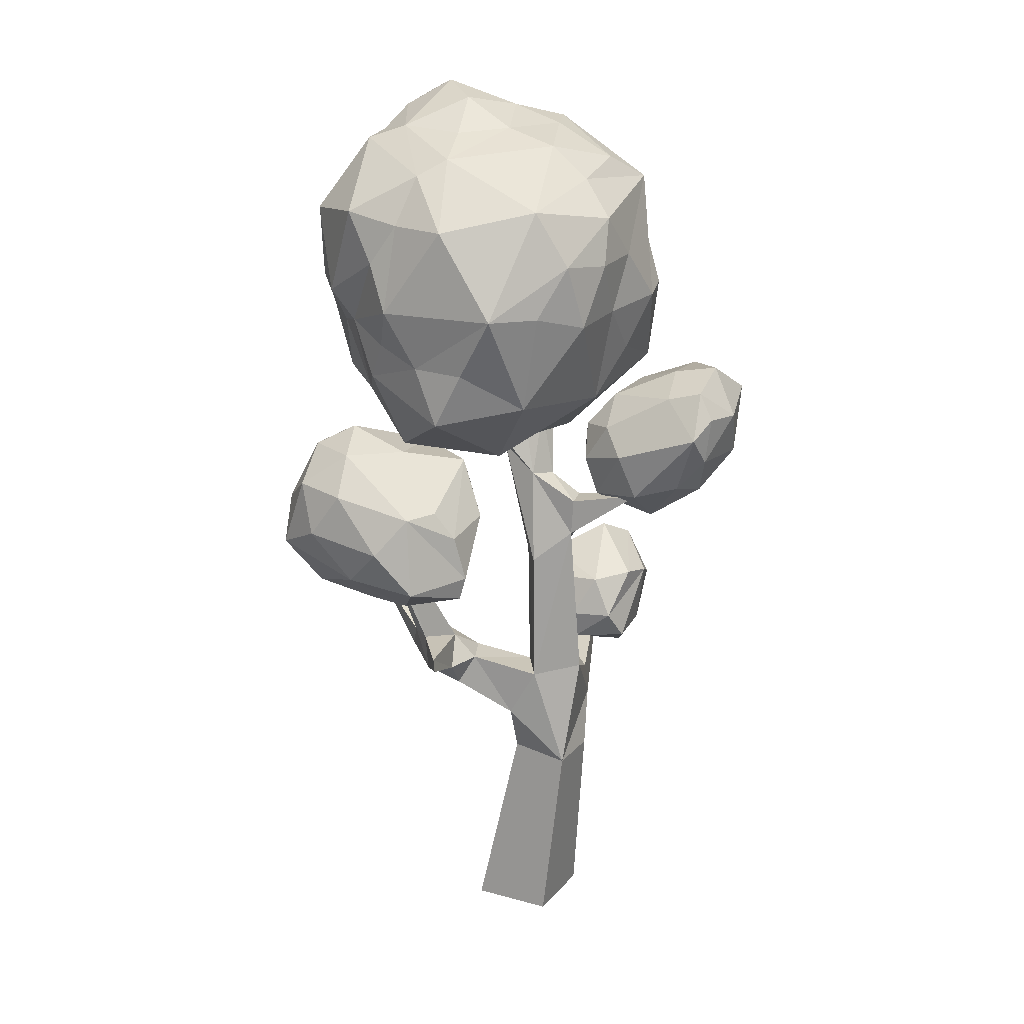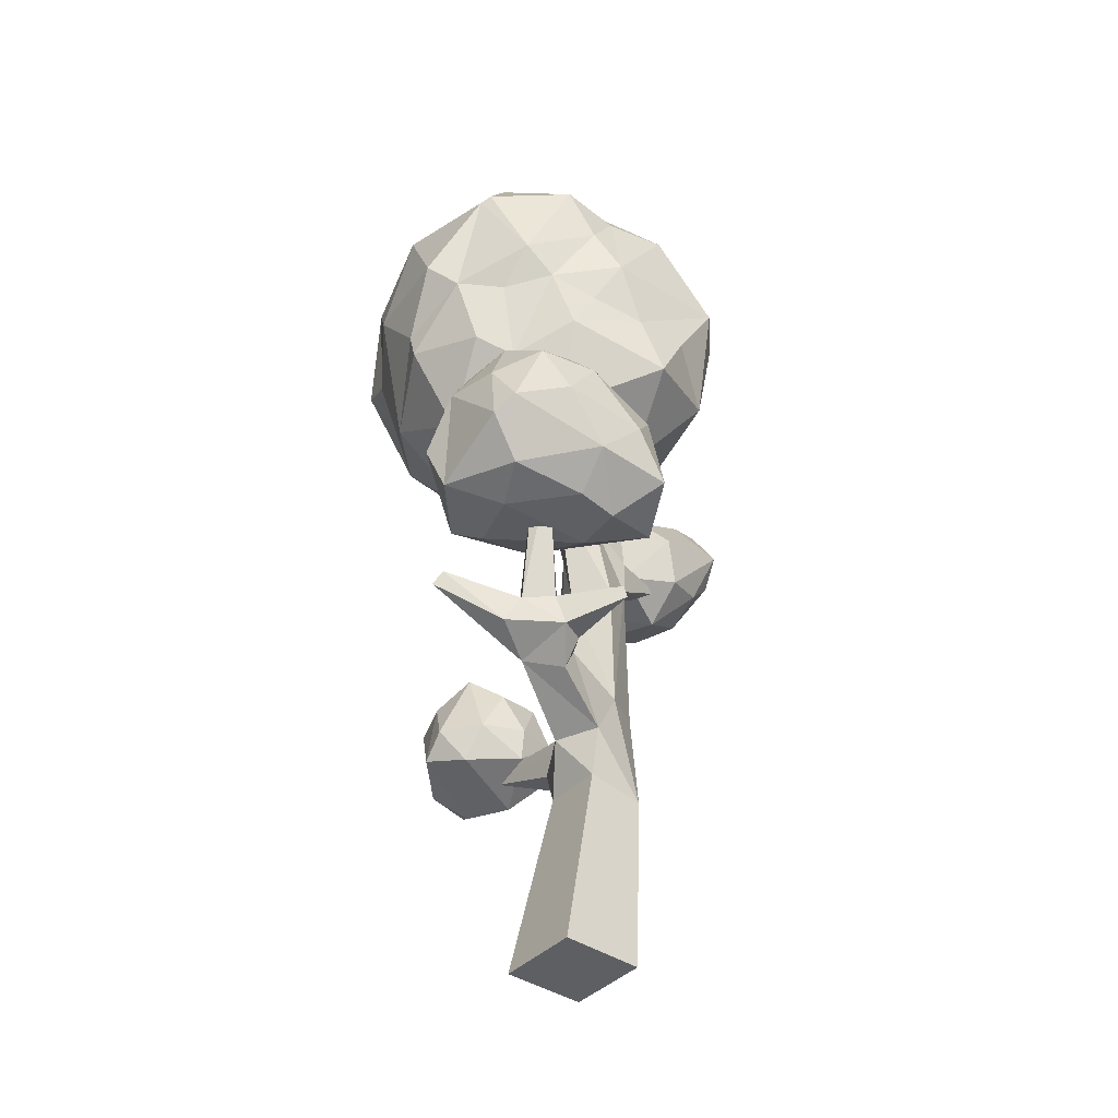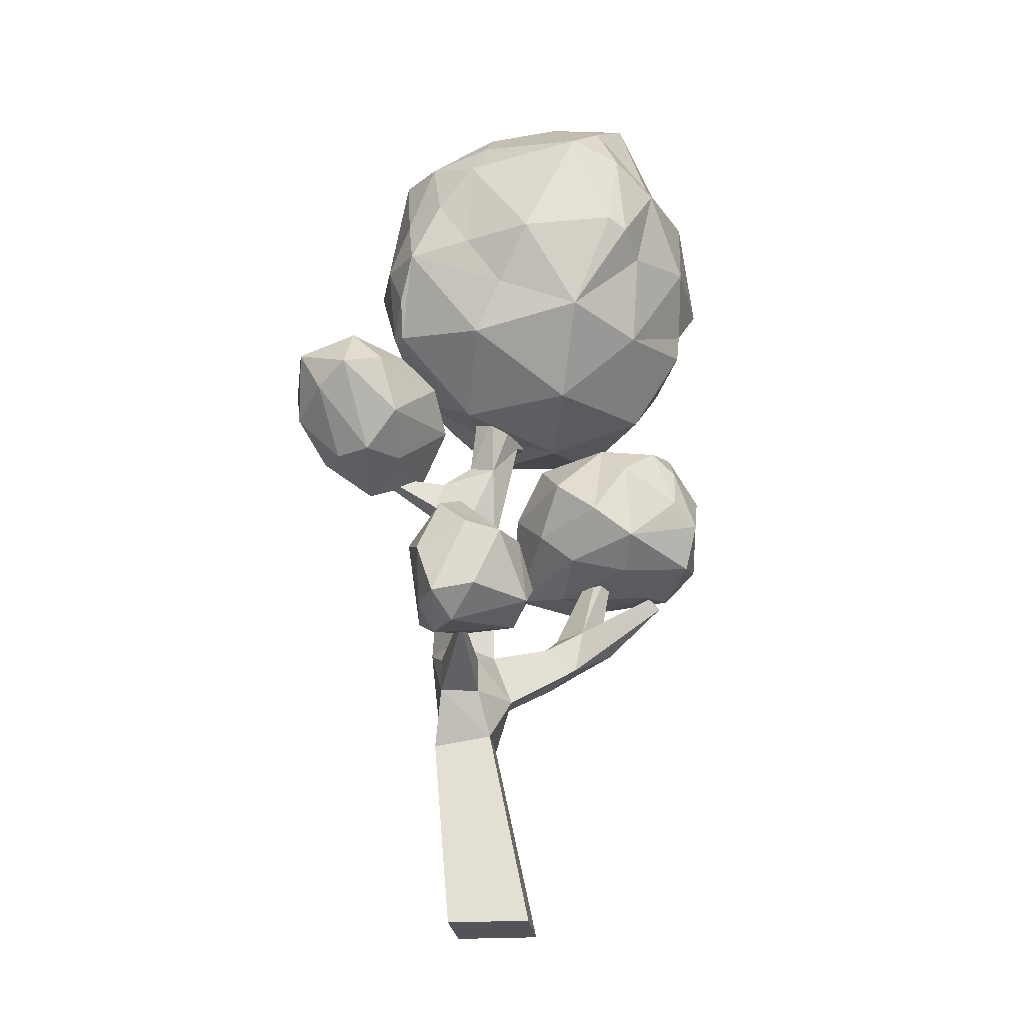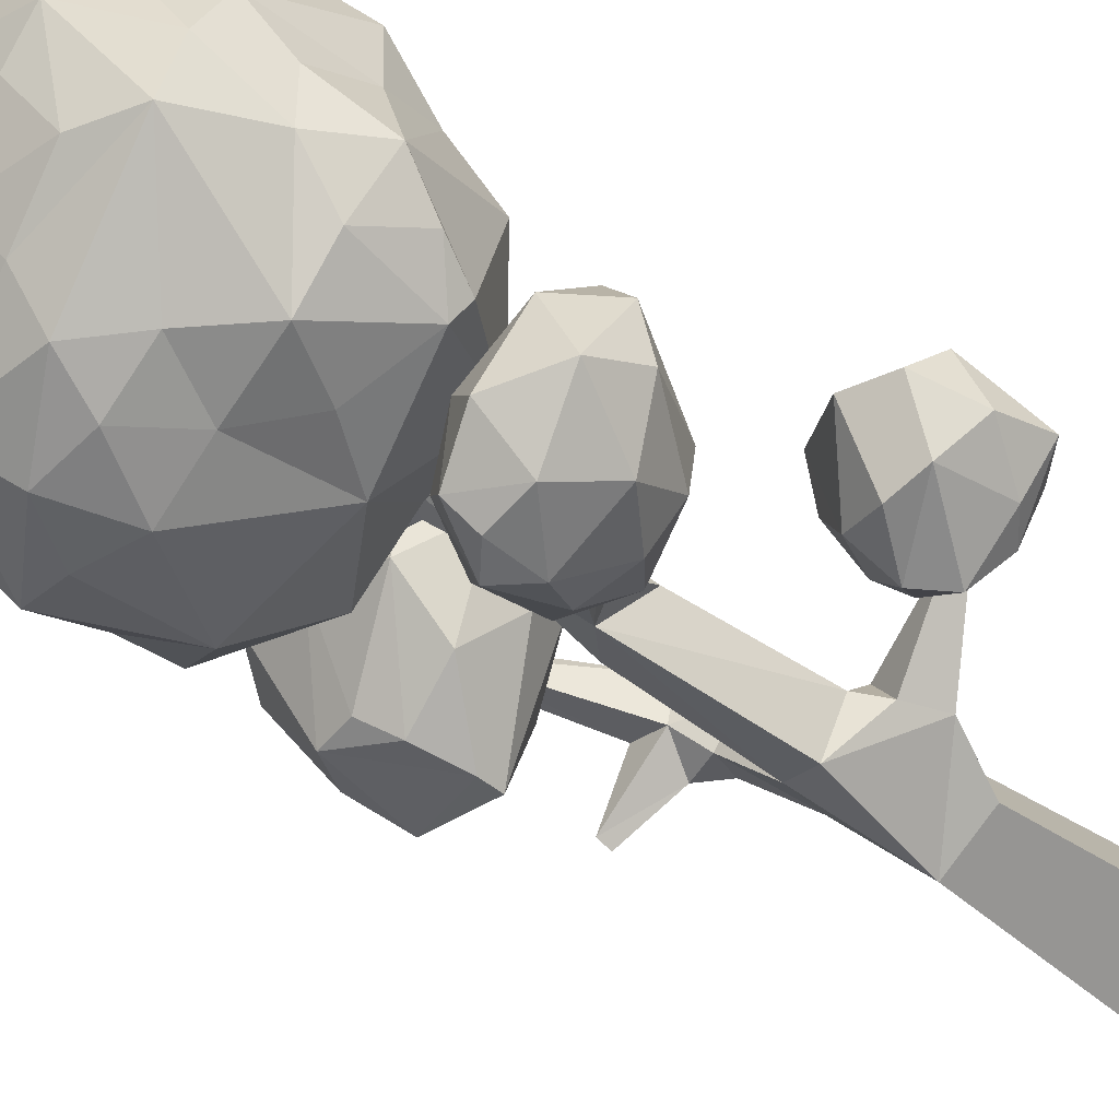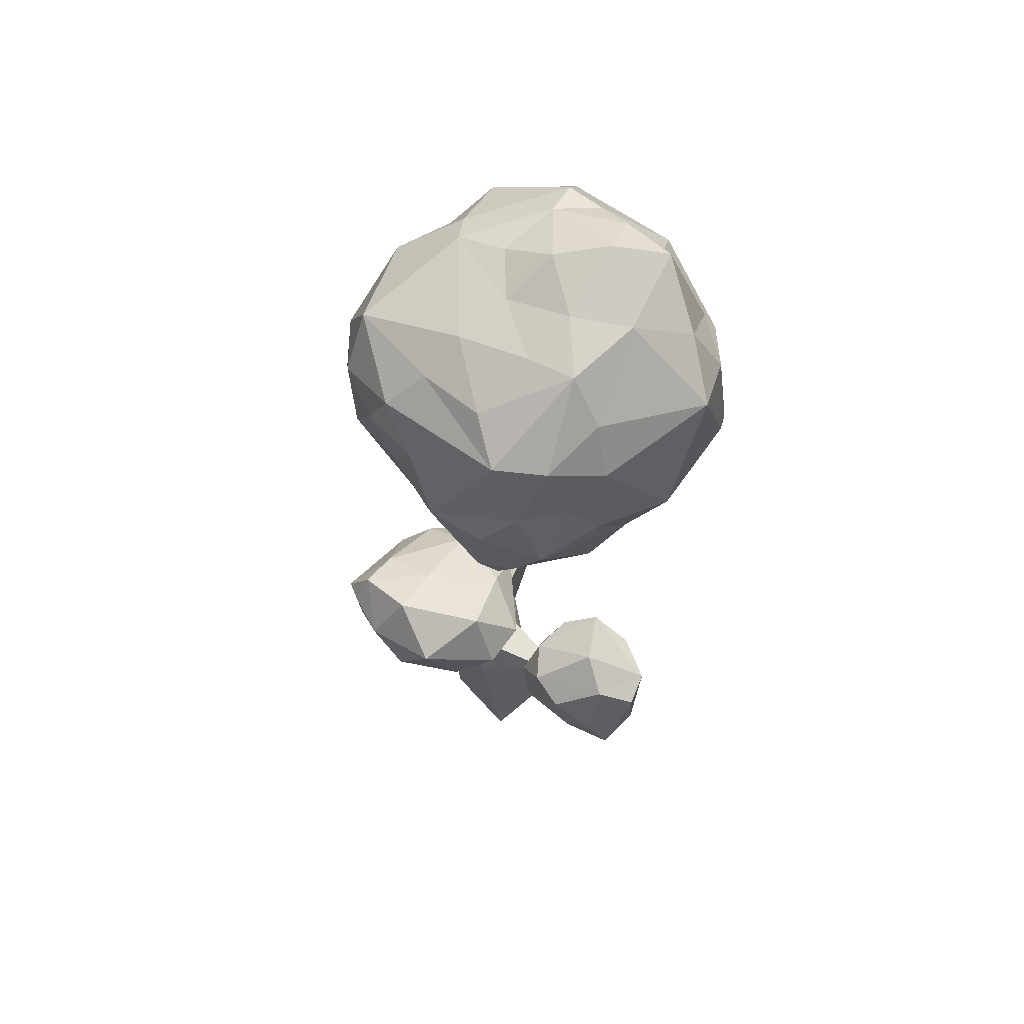
<metadata>
{"format":"obj","ext":"obj","renderer":"f3d","projection":"perspective","resolution":1024,"background":"white","views":[{"elev":19.1,"azim":139.4,"up":"+Y"},{"elev":-40.6,"azim":72.4,"up":"+Y"},{"elev":-23.9,"azim":-62.2,"up":"+Y"},{"elev":-54.2,"azim":-129.2,"up":"+Z"},{"elev":63.2,"azim":-109.8,"up":"+Y"}]}
</metadata>
<code>
o Tree1
v -6.861 0.000148 -5.086
v -6.905 12.78 -7.401
v -1.885 8.058 -4.731
v -1.904 8.39 -4.661
v -3.789 9.035 -0.606
v -3.422 9.035 -0.5983
v -1.888 11.58 -2.41
v -1.977 11.61 -2.81
v -3.082 14.34 -4.191
v -3.197 14.69 -4.011
v -3.185 14.69 -4.377
v -7.302 15.14 -4.679
v -7.122 15.44 -4.637
v -5.11 19.02 -2.899
v -5.264 19.11 -3.219
v -4.934 19.11 -3.378
v -8.863 7.415 -3.673
v -6.82 6.065 -4.28
v -7.307 6.065 -5.129
v -7.051 6.998 -5.275
v -6.565 6.998 -4.426
v -8.943 7.078 -3.627
v -5.01 14.63 -3.967
v -5.904 15.12 -4.217
v -5.261 14.7 -4.635
v -4.78 19.02 -3.058
v -6.347 14.31 -4.15
v -6.211 14.31 -4.728
v -5.895 14.8 -4.653
v -5.628 15 -3.64
v -4.804 13.98 -4.553
v -5.09 13.85 -4
v -5.931 12.88 -4.332
v -5.912 13.1 -5.07
v -5.193 13.23 -5.064
v -6.517 11.85 -5.889
v -5.768 12.54 -6.101
v -6.372 12.54 -5.681
v -7.202 12.78 -7.209
v -3.146 7.575 -3.928
v -2.755 8.401 -3.222
v -2.666 7.575 -3.457
v -3.224 7.763 -2.087
v -4.012 7.249 -2.772
v -3.85 8.386 -2.615
v -3.021 8.357 -2.465
v -3.61 8.738 -0.3861
v -3.577 8.351 -3.547
v -1.654 11.46 -2.725
v -4.539 6.118 -4.867
v -5.372 6.118 -4.046
v -4.936 7.351 -5.442
v -3.561 6.955 -3.718
v -4.578 7.75 -3.385
v -3.898 7.732 -4.042
v -5.63 7.362 -4.452
v -6.654 7.594 -5.162
v -5.982 7.594 -6.193
v -4.932 10.81 -5.388
v -5.493 10.81 -4.527
v -6.353 10.87 -5.087
v -5.746 11.59 -6.039
v -4.948 4.9e-05 -5.849
v -4.174 0.00074 -3.943
v -6.107 0.000255 -3.175
v -6.755 4.743 -5.607
v -5.385 4.743 -6.155
v -4.843 4.966 -4.801
v -6.213 4.966 -4.253
v -6.347 14.31 -4.15
v -6.211 14.31 -4.728
v -5.895 14.8 -4.653
v -6.031 14.8 -4.076
v -3.715 22.56 -3.725
v -7.329 21.82 -5.707
v -5.753 21.48 -6.484
v -9.126 19.42 -5.356
v -5.462 22.24 -5.493
v -3.329 20.98 -7.248
v -6.287 23.03 -3.054
v -3.828 19.62 -7.908
v -1.755 18.4 -7.265
v -5.309 14.33 -4.984
v -3.511 14.2 -5.599
v -5.882 18.11 -7.405
v -3.301 22.43 -1.09
v -1.038 17.78 -2.585
v -1.216 20.53 -0.8939
v -1.048 17.28 -3.73
v -3.902 14.41 -0.7972
v -0.8534 18.49 -1.843
v -1.61 17.52 -1.436
v -2.072 15.59 -1.86
v -2.06 17.77 -0.2907
v -8.573 21.14 -0.4009
v -6.67 17.99 0.6183
v -9.006 16.97 -2.498
v -9.396 18.27 -3.319
v -6.663 14.31 -1.759
v -3.572 16.37 0.4291
v -3.647 17 0.533
v -9.343 18.31 -1.515
v -4.365 21.53 0.157
v -8.064 18.67 0.4133
v -7.206 22.14 -0.2773
v -8.571 21.74 -3.18
v -7.003 14.21 -4.531
v -2.285 18.36 0.4797
v -5.867 15.66 -6.811
v -6.154 20.26 0.8845
v -9.229 17.05 -5.511
v -8.873 15.67 -3.296
v -5.964 20.68 0.6457
v -7.501 20.82 0.423
v -9.402 19.62 -4.208
v -7.634 18.43 0.7116
v -8.069 16.27 -0.6659
v -9.072 21.14 -4.606
v -8.442 16.32 -6.171
v -8.751 16.12 -5.732
v -6.048 15.88 0.1529
v -2.201 14.26 -3.157
v -4.573 13.72 -3.071
v -9.685 18.06 -4.918
v -5.171 23.64 -1.628
v -3.087 22.66 -2.277
v -5.084 22.61 -4.191
v -1.409 20.48 -5.756
v -5.652 20.6 -7.454
v -1.168 20.49 -4.276
v -4.363 18 -7.949
v -6.598 19.53 -7.234
v -6.985 22.9 -1.765
v -2.689 22.06 -4.534
v -6.781 22.61 -4.268
v -1.14 16.89 -5.041
v -1.58 16.86 -6.331
v -6.854 16.93 -6.943
v -1.963 21.67 -4.182
v -0.7844 19.46 -3.679
v -5.211 19.47 -7.804
v -0.6684 18.31 -4.374
v -2.956 18.38 -7.733
v -8.784 18.31 -6.195
v -2.413 22.34 -1.582
v -2.898 15.96 -7.288
v -4.281 22.99 -0.8612
v -7.665 22.67 -3.466
v -5.587 23.22 -0.2893
v -0.6761 20.75 -2.959
v -8.524 21.2 -5.783
v -3.593 20.64 0.6496
v -7.669 18.26 -7.07
v -4.678 18.39 1.089
v -1.268 15.46 -5.684
v -2.172 16.04 -0.8875
v -4.73 23.33 -2.92
v -1.381 20.38 -0.6746
v -9.306 20.67 -3.214
v -1.128 16.34 -3.197
v -0.0776 11.84 -4.518
v -2.066 12.12 -5.441
v -1.689 12.83 -5.077
v -0.9117 10.12 -3.309
v -2.536 10.07 -3.88
v -2.042 14.06 -3.302
v -0.6619 14.12 -1.236
v -1.816 14.08 -0.6804
v -4.665 12.62 -2.939
v 0.06218 11.2 -0.8127
v -0.487 14.16 -2.812
v -3.637 13.67 -3.939
v -2.229 11.64 0.2497
v -2.006 10.49 -0.1815
v -2.692 13.17 -0.1605
v -3.224 13.68 -0.5824
v -3.013 12.16 -0.04285
v -1.334 10.02 -4.219
v 0.01017 10.92 -3.531
v -4.191 12.98 -1.015
v -4.134 10.93 -0.9258
v -4.1 11.4 -3.766
v 0.5593 12.1 -2.562
v -0.8016 12.8 -5.011
v -3.465 12.33 -4.843
v -4.645 11.71 -1.798
v -3.914 10.58 -2.865
v -3.329 10.25 -1.534
v 0.3585 13.33 -1.904
v -1.266 12.77 -0.08524
v -0.4505 10.25 -1.505
v -2.304 10.97 -5.606
v -1.439 14.62 -1.913
v -0.05684 12.62 -0.7582
v 0.1835 13.23 -3.291
v -4.02 13.72 -1.826
v 0.5007 11.53 -1.201
v -0.6442 10.8 -5.319
v -2.209 10.38 -5.47
v -1.674 9.979 -1.592
v -10.16 15.49 -8.172
v -10.28 14.29 -7.437
v -8.259 16.09 -7.452
v -6.458 12.93 -7.789
v -7.707 14.01 -9.178
v -9.37 13.92 -8.664
v -7.802 15.18 -9.287
v -7.741 15.85 -8.905
v -7.256 15.63 -8.187
v -8.89 16.26 -8.344
v -9.803 15.95 -6.69
v -7.223 15.36 -6.167
v -8.663 15.5 -5.748
v -6.344 14.7 -6.778
v -7.162 14.71 -9.269
v -9.95 14.93 -5.672
v -7.941 14.7 -5.116
v -10.49 14.79 -6.52
v -9.395 13.53 -5.499
v -6.151 13.72 -6.152
v -6.933 13.81 -5.323
v -8.351 12.93 -8.393
v -7.441 12.14 -7.446
v -9.191 12.69 -6.502
v -6.421 12.71 -6.345
v -8.235 12.67 -6.043
v -6.632 14.54 -5.712
v -6.099 14.06 -7.511
v -8.82 15.11 -9.137
v -7.24 13.22 -8.612
v -9.043 12.72 -7.528
v -8.28 9.079 -4.358
v -9.241 9.211 -4.772
v -10.54 9.84 -3.39
v -10.12 8.966 -1.884
v -7.826 9.05 -3.405
v -10.12 9.025 -4.534
v -10.81 9.083 -2.487
v -8.972 9.071 -1.934
v -8.368 8.052 -4.851
v -7.738 8.032 -3.961
v -11.05 7.283 -3.295
v -10.62 7.455 -2.345
v -7.69 7.956 -2.834
v -8.316 7.946 -1.872
v -7.908 7.281 -3.946
v -9.535 6.787 -4.096
v -8.134 7.095 -2.537
v -10.2 6.747 -3.192
v -9.554 10.29 -3.348
v -8.201 9.612 -2.59
v -10.98 8.556 -3.788
v -8.897 7.333 -4.898
v -10.21 7.373 -4.167
v -8.969 7.408 -1.715
f 16 23 25
f 15 30 14
f 14 23 26
f 53 40 42
f 38 33 34
f 15 25 24
f 59 35 32
f 17 18 21
f 17 19 22
f 22 19 18
f 61 60 33
f 67 52 50
f 33 60 32
f 60 59 32
f 67 58 52
f 21 51 56
f 16 14 26
f 18 69 51
f 69 68 51
f 21 18 51
f 54 48 55
f 36 33 38
f 30 27 33
f 20 57 58
f 7 49 8
f 51 68 50
f 68 67 50
f 19 20 58
f 44 42 43
f 5 47 6
f 30 24 27
f 28 29 34
f 29 35 34
f 29 25 35
f 72 24 29
f 73 27 24
f 19 69 18
f 25 29 24
f 70 28 27
f 71 29 28
f 62 35 59
f 19 67 66
f 63 65 1
f 30 33 32
f 46 42 41
f 57 21 56
f 37 34 35
f 34 27 28
f 40 55 48
f 23 30 32
f 13 71 12
f 13 73 72
f 13 70 73
f 9 32 31
f 10 32 9
f 11 23 10
f 11 31 25
f 39 62 36
f 39 37 2
f 39 36 38
f 4 48 41
f 4 42 3
f 4 40 48
f 47 44 43
f 5 44 47
f 6 45 5
f 6 43 46
f 49 46 41
f 8 45 7
f 8 41 48
f 44 50 53
f 54 51 44
f 55 56 54
f 55 50 52
f 60 52 59
f 61 56 60
f 62 57 61
f 62 52 58
f 67 1 66
f 67 64 63
f 69 64 68
f 66 65 69
f 16 26 23
f 16 25 15
f 14 30 23
f 15 24 30
f 17 22 18
f 17 21 20
f 17 20 19
f 16 15 14
f 54 45 48
f 36 61 33
f 11 10 9
f 44 53 42
f 72 73 24
f 73 70 27
f 19 66 69
f 70 71 28
f 71 72 29
f 62 37 35
f 19 58 67
f 63 64 65
f 44 45 54
f 62 61 36
f 46 43 42
f 57 20 21
f 37 38 34
f 34 33 27
f 40 53 55
f 32 35 31
f 25 31 35
f 12 71 70
f 13 72 71
f 13 12 70
f 10 23 32
f 11 25 23
f 11 9 31
f 39 2 62
f 2 37 62
f 39 38 37
f 4 41 42
f 3 42 40
f 4 3 40
f 5 45 44
f 6 46 45
f 6 47 43
f 49 7 46
f 7 45 46
f 8 48 45
f 8 49 41
f 44 51 50
f 54 56 51
f 55 52 56
f 55 53 50
f 60 56 52
f 61 57 56
f 62 58 57
f 62 59 52
f 67 63 1
f 67 68 64
f 69 65 64
f 66 1 65
f 155 122 84
f 152 103 113
f 151 77 118
f 156 92 94
f 147 86 126
f 131 81 143
f 149 147 125
f 160 93 122
f 74 157 126
f 86 147 149
f 95 104 114
f 90 100 121
f 137 82 136
f 150 88 91
f 150 91 140
f 108 94 158
f 102 95 159
f 160 89 87
f 153 85 138
f 75 78 76
f 135 80 127
f 106 95 133
f 138 85 109
f 123 83 84
f 101 108 154
f 75 148 135
f 78 75 135
f 77 124 115
f 77 144 124
f 78 135 127
f 78 79 76
f 152 158 86
f 133 105 149
f 79 134 128
f 135 148 80
f 133 95 105
f 81 131 141
f 103 86 149
f 136 142 89
f 153 132 85
f 155 136 160
f 82 137 146
f 84 83 109
f 85 131 109
f 86 145 126
f 103 152 86
f 80 148 133
f 107 83 123
f 149 105 113
f 122 93 90
f 104 95 102
f 103 149 113
f 87 92 93
f 124 98 115
f 152 110 154
f 121 154 96
f 101 100 94
f 91 158 94
f 92 91 94
f 88 150 145
f 136 155 137
f 155 160 122
f 93 156 90
f 100 90 156
f 156 93 92
f 77 151 153
f 98 102 159
f 79 78 134
f 105 95 114
f 87 91 92
f 89 142 87
f 140 91 87
f 160 87 93
f 87 142 140
f 91 88 158
f 133 148 106
f 96 116 117
f 158 152 108
f 86 158 88
f 88 145 86
f 98 124 97
f 97 124 112
f 160 136 89
f 83 107 109
f 123 90 99
f 123 84 122
f 90 123 122
f 75 151 148
f 102 98 97
f 110 152 113
f 154 121 101
f 157 74 127
f 152 154 108
f 101 94 108
f 121 100 101
f 94 100 156
f 120 124 111
f 118 159 106
f 116 110 114
f 115 159 118
f 114 110 113
f 121 117 99
f 107 120 119
f 99 90 121
f 107 123 99
f 95 106 159
f 104 116 114
f 77 115 118
f 120 112 124
f 105 114 113
f 117 121 96
f 119 153 138
f 111 124 144
f 119 109 107
f 148 118 106
f 117 116 104
f 97 117 102
f 98 159 115
f 112 107 99
f 120 111 119
f 117 112 99
f 112 120 107
f 117 104 102
f 154 110 96
f 125 157 80
f 125 147 126
f 76 129 151
f 132 153 151
f 76 79 129
f 128 134 139
f 96 110 116
f 109 119 138
f 153 119 144
f 111 144 119
f 151 118 148
f 117 97 112
f 75 76 151
f 129 132 151
f 134 127 74
f 146 155 84
f 130 128 139
f 129 81 141
f 130 140 142
f 131 146 109
f 132 129 141
f 144 77 153
f 145 139 126
f 149 125 133
f 82 128 142
f 143 146 131
f 157 127 80
f 142 136 82
f 133 125 80
f 130 150 140
f 129 79 81
f 82 146 143
f 150 130 139
f 141 131 85
f 85 132 141
f 157 125 126
f 145 150 139
f 78 127 134
f 155 146 137
f 134 74 126
f 134 126 139
f 146 84 109
f 79 128 82
f 82 143 81
f 128 130 142
f 81 79 82
f 164 200 165
f 163 184 162
f 198 179 178
f 161 183 179
f 179 198 161
f 192 185 162
f 183 161 195
f 192 162 184
f 196 172 169
f 184 163 166
f 167 190 194
f 181 187 188
f 175 168 176
f 196 169 186
f 171 195 184
f 166 163 172
f 174 200 191
f 172 196 166
f 199 187 182
f 178 179 164
f 199 192 198
f 165 178 164
f 185 192 199
f 167 194 189
f 170 194 190
f 171 184 166
f 169 172 185
f 162 185 172
f 163 162 172
f 182 169 185
f 181 186 187
f 173 177 181
f 184 198 192
f 181 188 174
f 161 198 184
f 182 185 199
f 181 180 186
f 173 190 175
f 165 199 178
f 177 176 180
f 177 173 175
f 187 199 165
f 180 196 186
f 175 176 177
f 177 180 181
f 176 168 196
f 173 174 190
f 170 197 194
f 170 190 174
f 190 167 168
f 168 175 190
f 198 178 199
f 167 189 171
f 167 171 193
f 173 181 174
f 174 188 200
f 180 176 196
f 186 169 182
f 186 182 187
f 164 191 200
f 191 179 197
f 187 165 188
f 191 164 179
f 200 188 165
f 170 191 197
f 168 167 193
f 197 189 194
f 197 183 189
f 183 195 189
f 196 168 193
f 166 196 193
f 161 184 195
f 171 166 193
f 189 195 171
f 197 179 183
f 174 191 170
f 201 229 206
f 213 211 216
f 202 206 231
f 209 215 208
f 209 208 203
f 215 205 207
f 210 201 211
f 201 218 211
f 218 201 202
f 203 208 210
f 229 201 210
f 211 213 203
f 211 203 210
f 204 215 228
f 205 229 207
f 205 222 206
f 201 206 202
f 207 229 208
f 229 205 206
f 205 230 222
f 209 228 215
f 215 207 208
f 204 230 215
f 210 208 229
f 202 224 218
f 224 219 218
f 219 221 217
f 219 226 221
f 221 220 227
f 221 225 220
f 225 204 228
f 225 223 204
f 223 230 204
f 223 222 230
f 223 231 222
f 225 228 220
f 226 223 225
f 224 226 219
f 222 231 206
f 221 227 217
f 219 217 216
f 218 219 216
f 220 228 214
f 220 214 227
f 217 227 212
f 213 217 212
f 213 212 203
f 216 217 213
f 214 228 209
f 212 214 209
f 212 209 203
f 227 214 212
f 218 216 211
f 230 205 215
f 231 224 202
f 223 224 231
f 221 226 225
f 223 226 224
f 249 255 243
f 248 249 247
f 248 247 246
f 249 243 242
f 247 249 242
f 247 242 254
f 247 254 253
f 247 253 246
f 248 246 244
f 245 248 244
f 245 244 251
f 243 255 235
f 246 253 240
f 241 246 240
f 241 240 232
f 245 251 239
f 255 245 239
f 255 239 235
f 243 235 238
f 242 243 238
f 242 238 252
f 254 252 237
f 240 237 233
f 240 233 232
f 241 232 236
f 244 241 236
f 244 236 251
f 235 239 251
f 235 251 250
f 234 238 235
f 234 235 250
f 237 252 234
f 233 237 234
f 233 234 250
f 232 233 250
f 251 236 232
f 251 232 250
f 252 238 234
f 246 241 244
f 253 237 240
f 253 254 237
f 254 242 252
f 255 248 245
f 255 249 248

</code>
